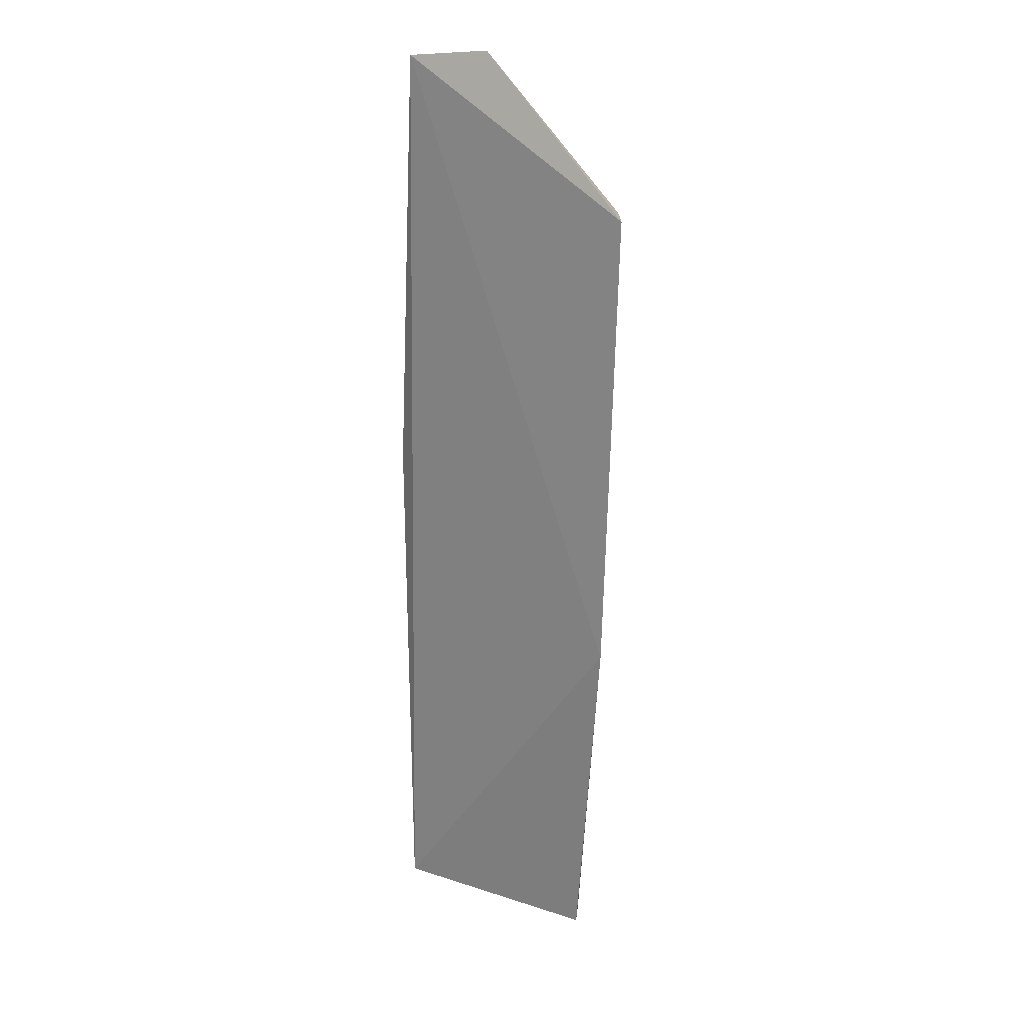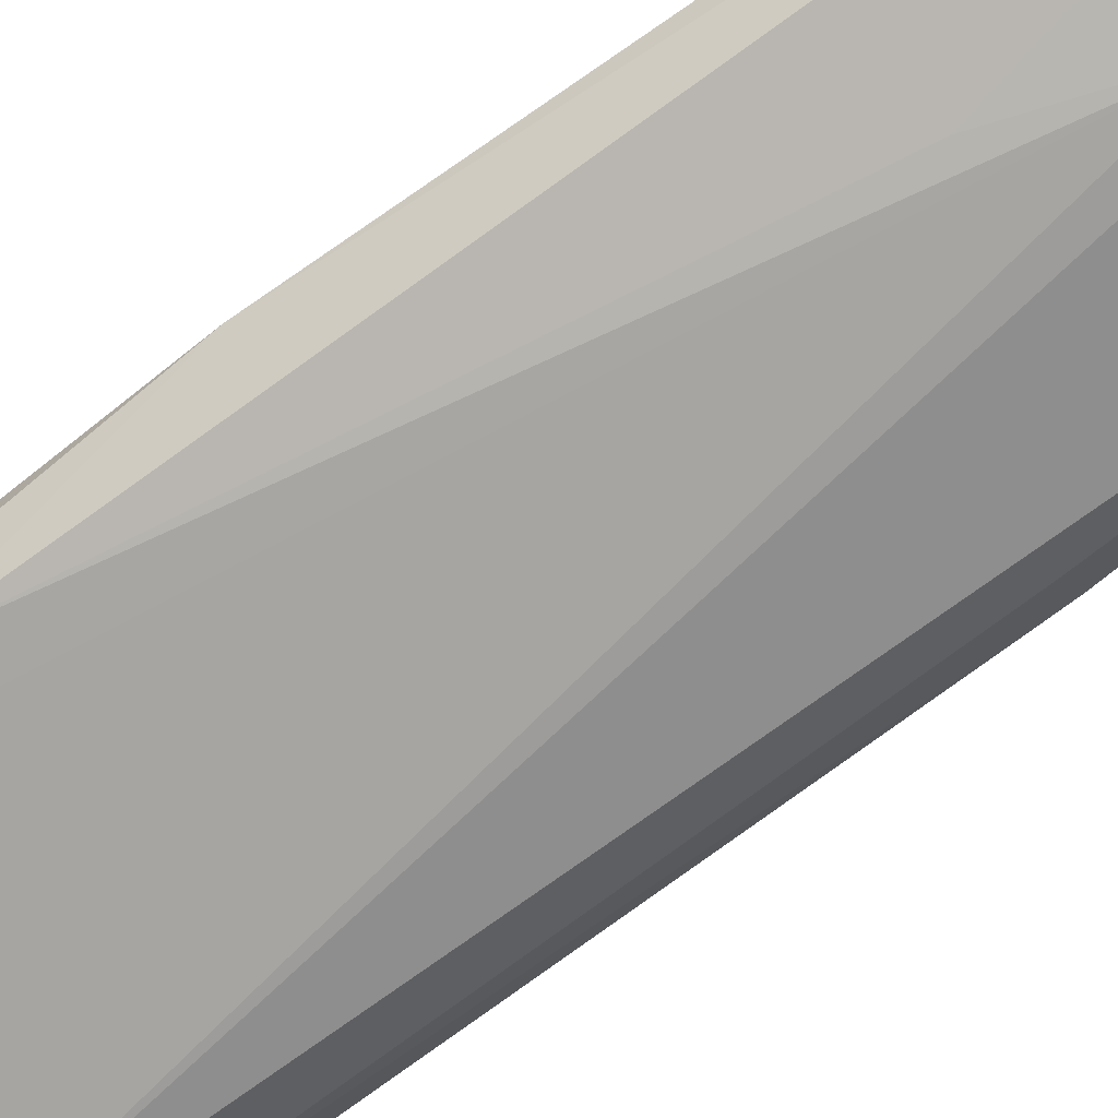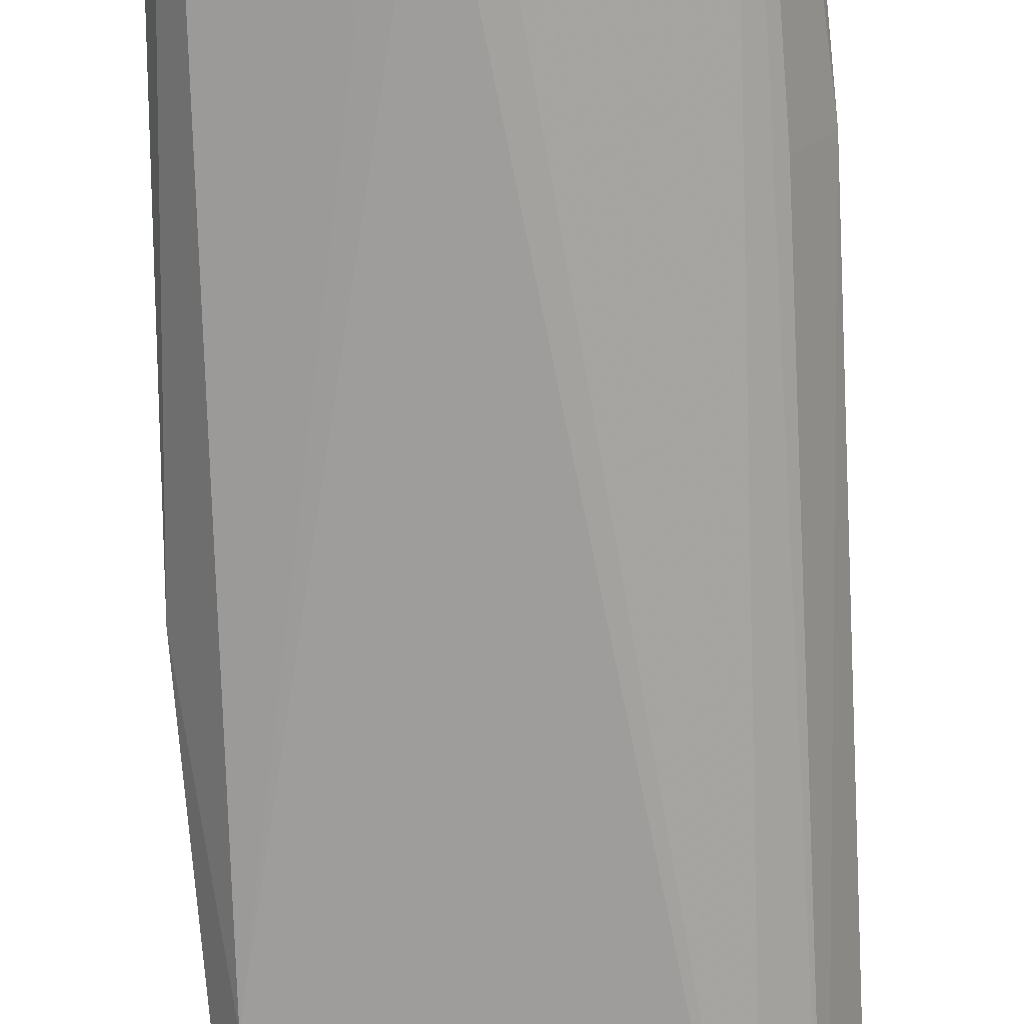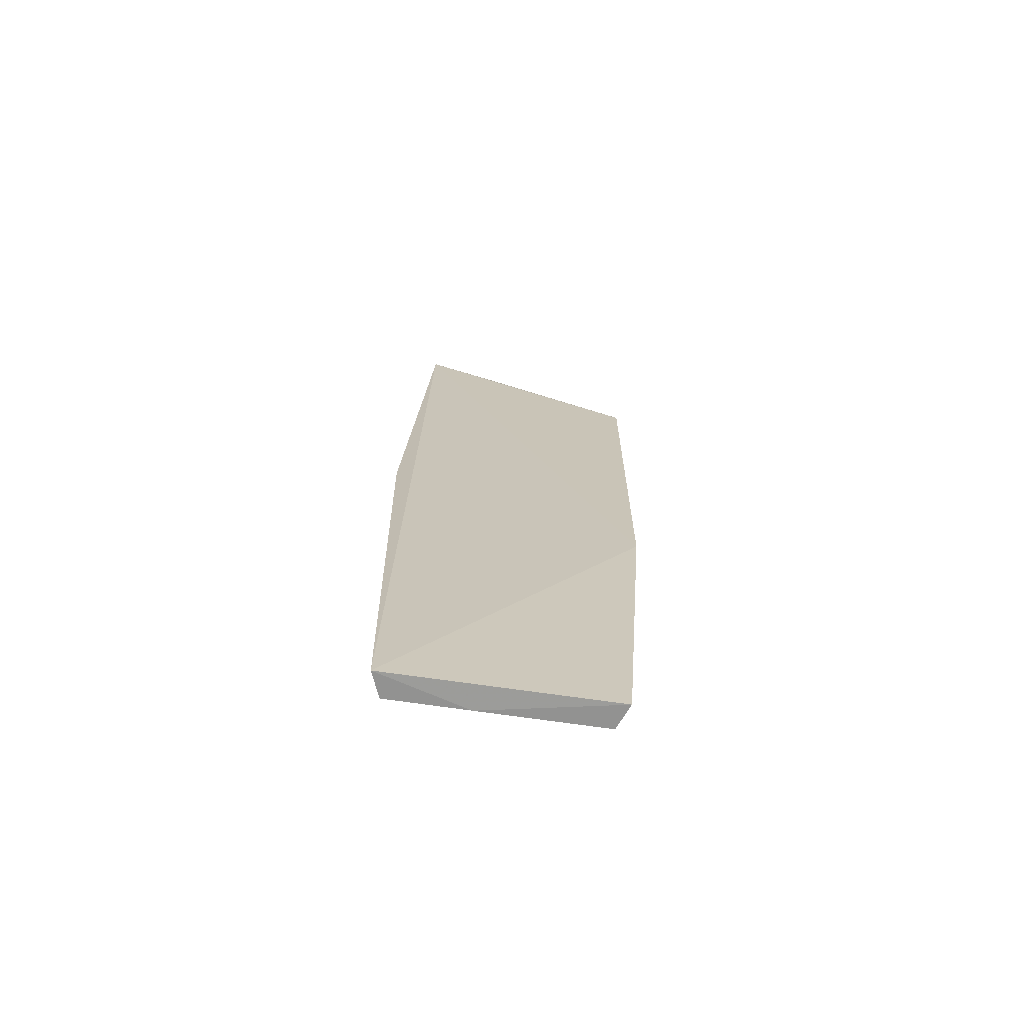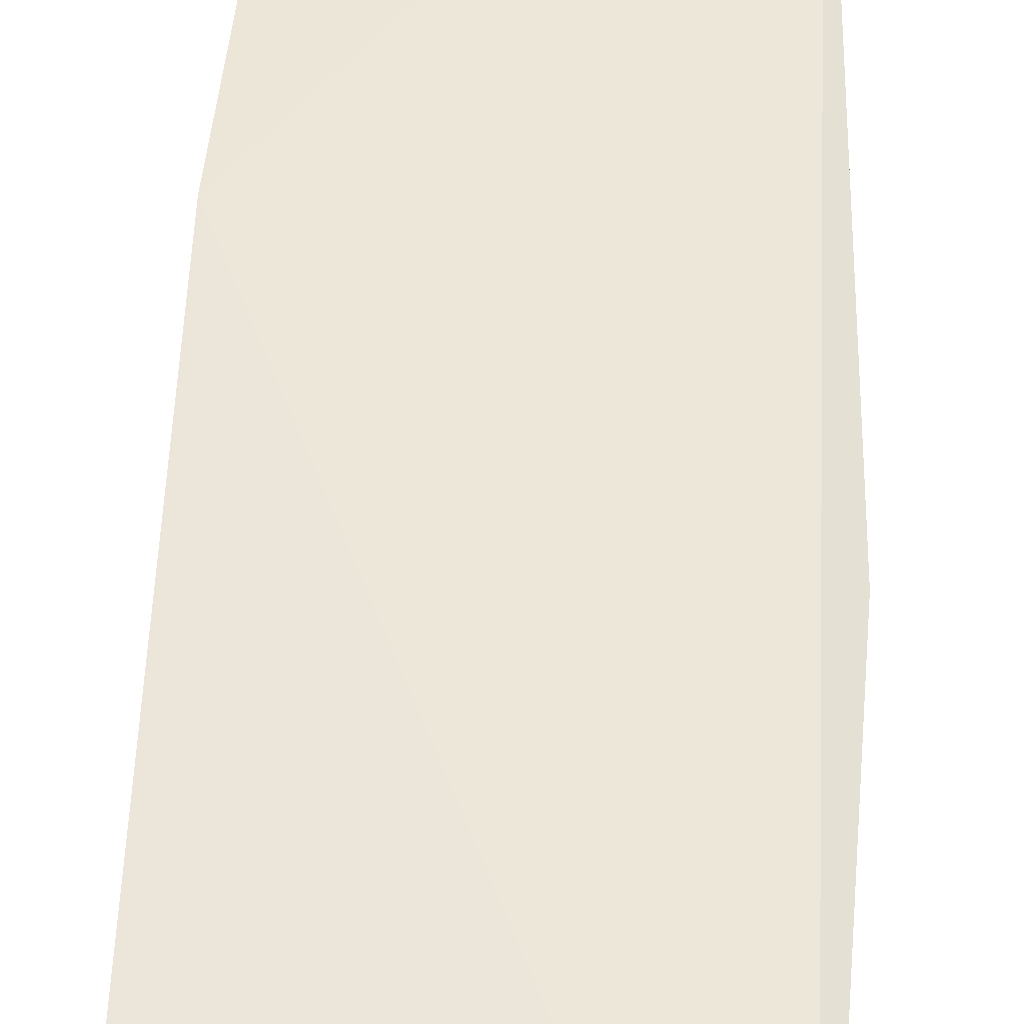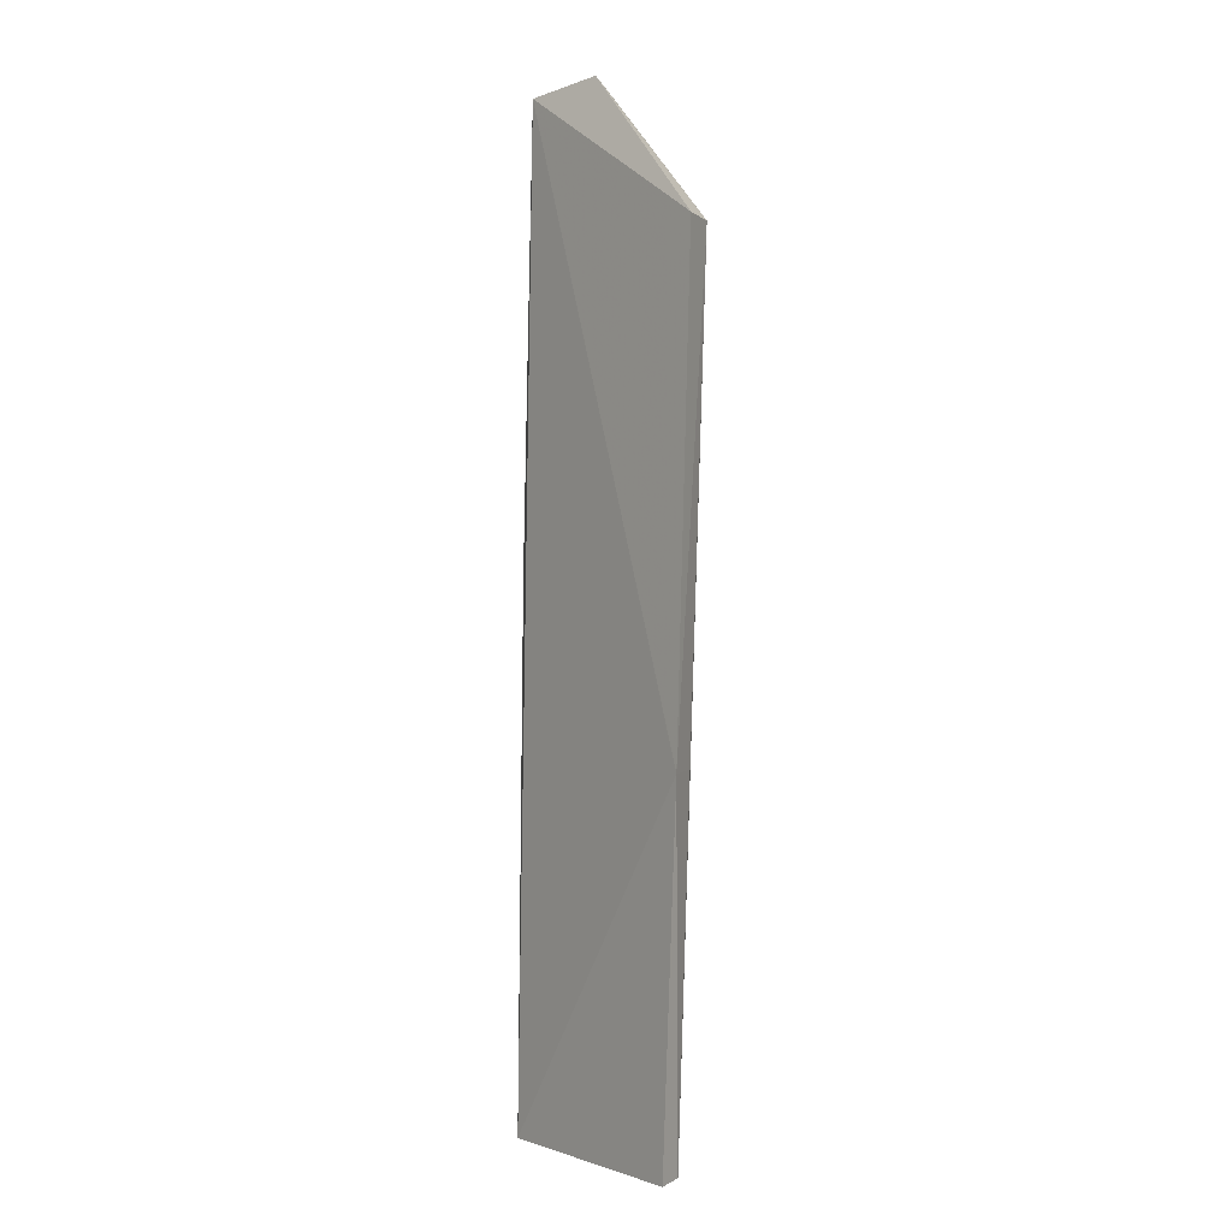
<metadata>
{"format":"obj","ext":"obj","renderer":"f3d","projection":"perspective","resolution":1024,"background":"white","views":[{"elev":24.4,"azim":-152.5,"up":"+Z"},{"elev":-72.4,"azim":125.7,"up":"+Y"},{"elev":-71.0,"azim":-178.3,"up":"+Y"},{"elev":-69.9,"azim":171.4,"up":"+Z"},{"elev":47.1,"azim":1.4,"up":"+Y"},{"elev":0.3,"azim":-127.8,"up":"+Z"}]}
</metadata>
<code>
v 0.04816 -0.1311 0.0341
v 0.05479 -0.1076 -0.4167
v 0.0466 -0.1107 0.07817
v -0.07283 -0.109 0.007517
v -0.05098 -0.1197 -0.4159
v -0.06922 -0.1039 -0.2349
v 0.003086 -0.1326 0.05886
v 0.05938 -0.1143 -0.1444
v 0.003504 -0.133 -0.3101
v -0.06339 -0.126 0.006736
v -0.05596 -0.1069 -0.4167
v 0.045 -0.1156 0.07243
v 0.006531 -0.1177 0.08253
v 0.0495 -0.1203 -0.4159
v -0.05063 -0.1348 0.006367
v -0.05949 -0.1196 -0.2344
v 0.03297 -0.1307 0.04617
v 0.004189 -0.1222 0.07659
v 0.04831 -0.1311 -0.0676
v 0.01 -0.1197 -0.4167
v -0.00504 -0.1324 -0.3101
v 0.01753 -0.1294 0.05881
v 0.01835 -0.1314 -0.2646
f 6 3 2
f 6 4 3
f 8 2 3
f 8 3 1
f 10 4 6
f 11 6 2
f 11 5 6
f 12 1 3
f 13 3 4
f 13 4 10
f 13 12 3
f 14 2 8
f 14 9 5
f 15 9 1
f 15 1 7
f 15 10 5
f 16 10 6
f 16 6 5
f 16 5 10
f 17 7 1
f 17 1 12
f 18 7 12
f 18 12 13
f 18 15 7
f 18 13 10
f 18 10 15
f 19 14 8
f 19 8 1
f 19 1 9
f 20 11 2
f 20 2 14
f 20 14 5
f 20 5 11
f 21 15 5
f 21 5 9
f 21 9 15
f 22 17 12
f 22 12 7
f 22 7 17
f 23 19 9
f 23 9 14
f 23 14 19

</code>
